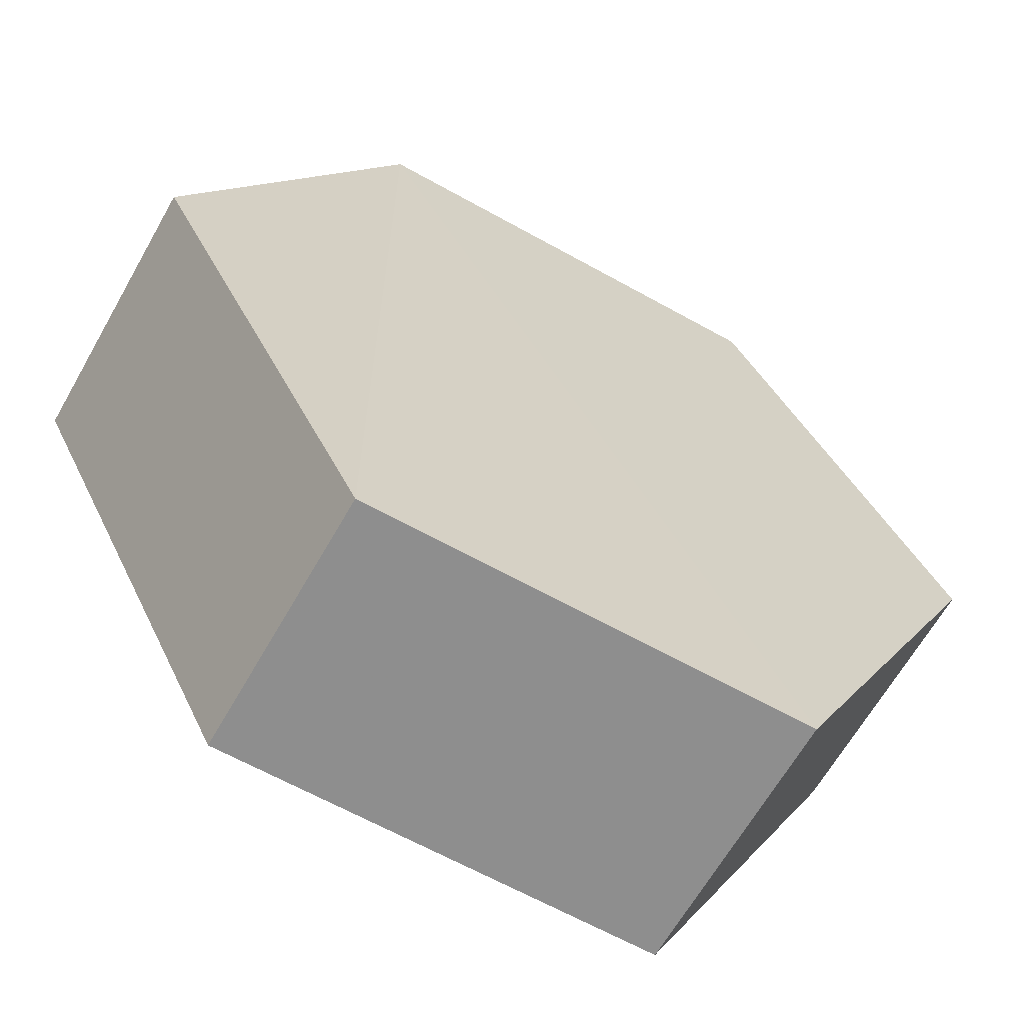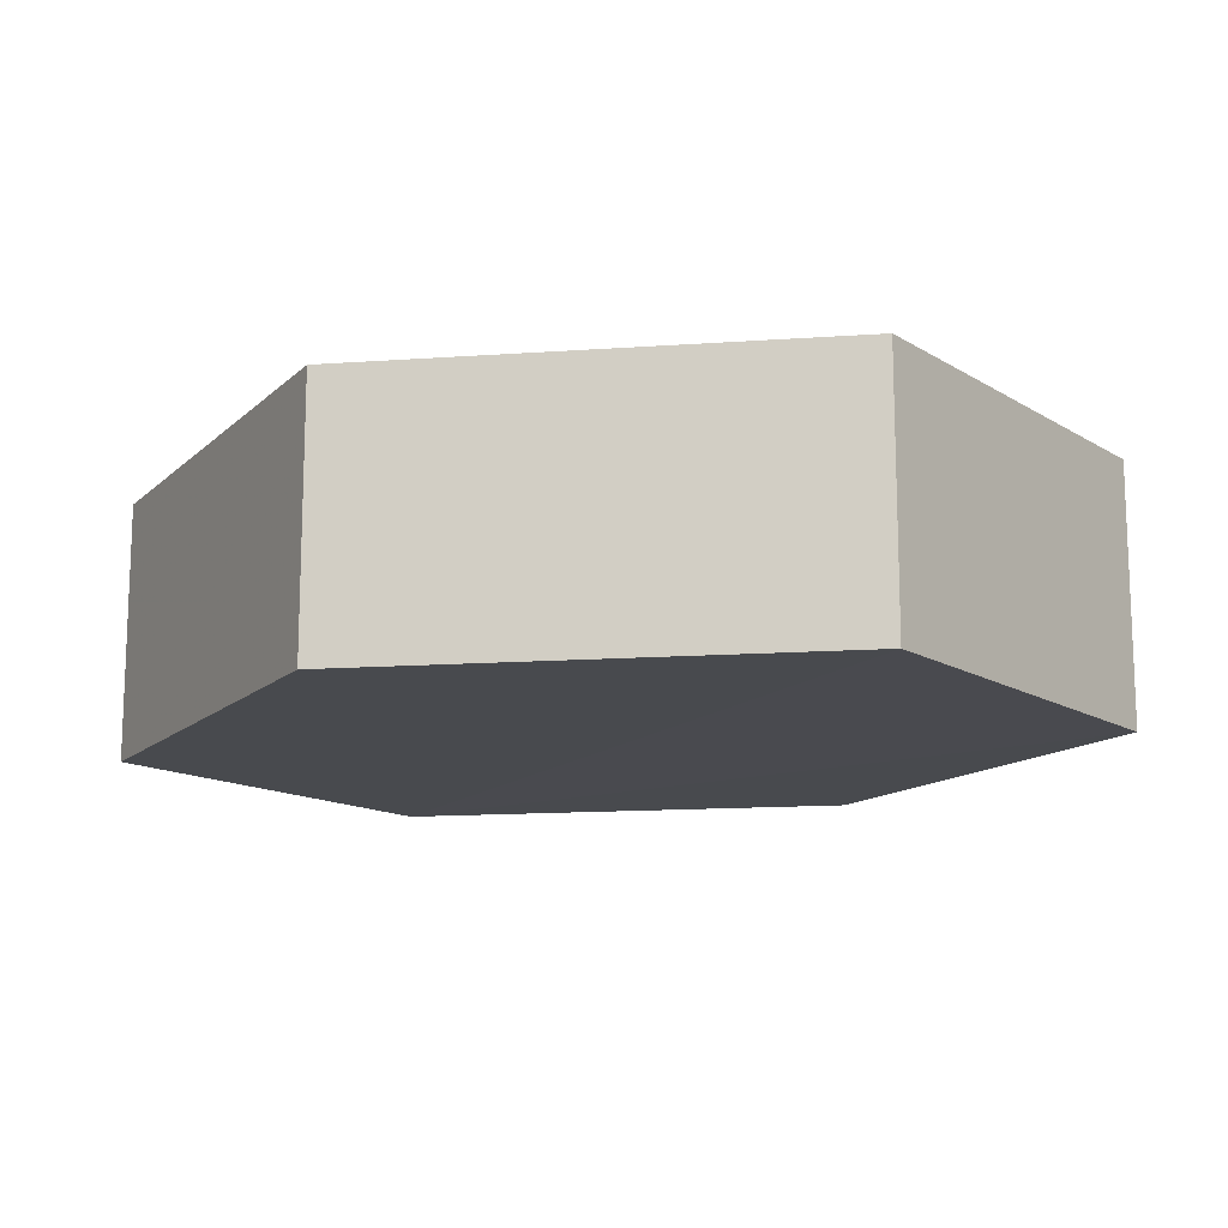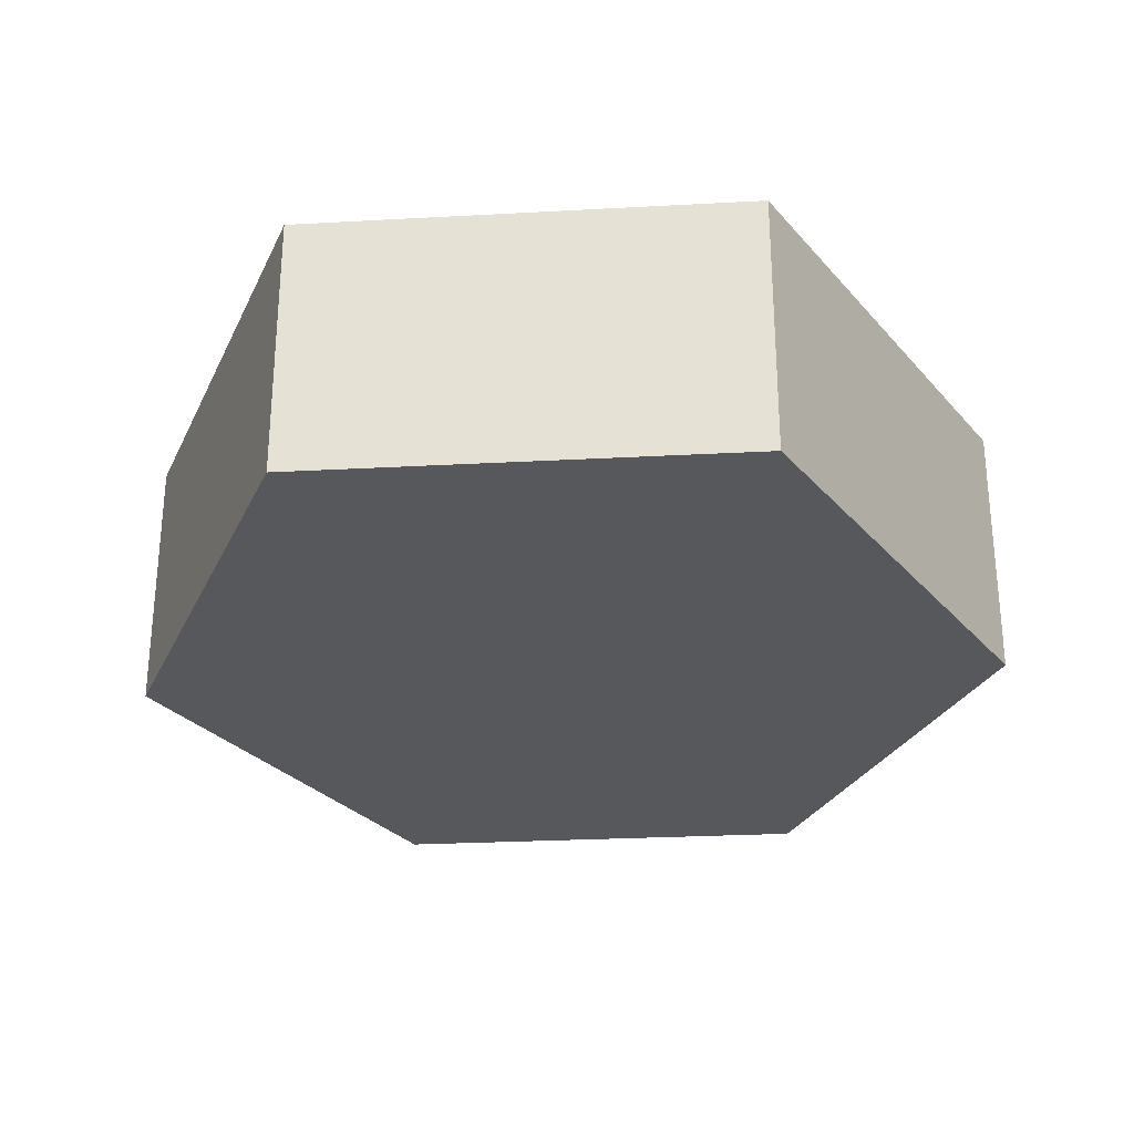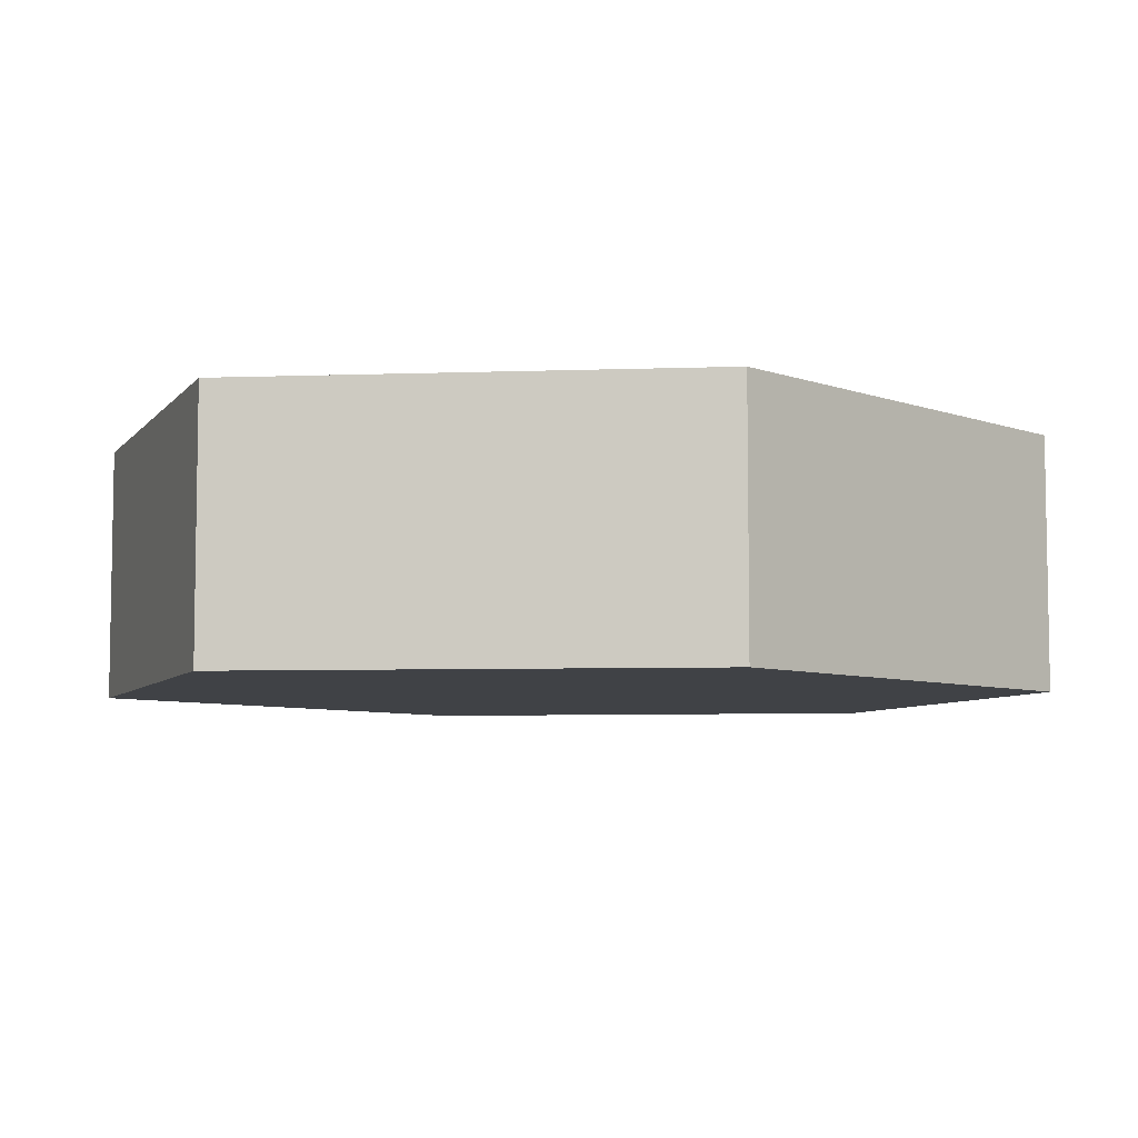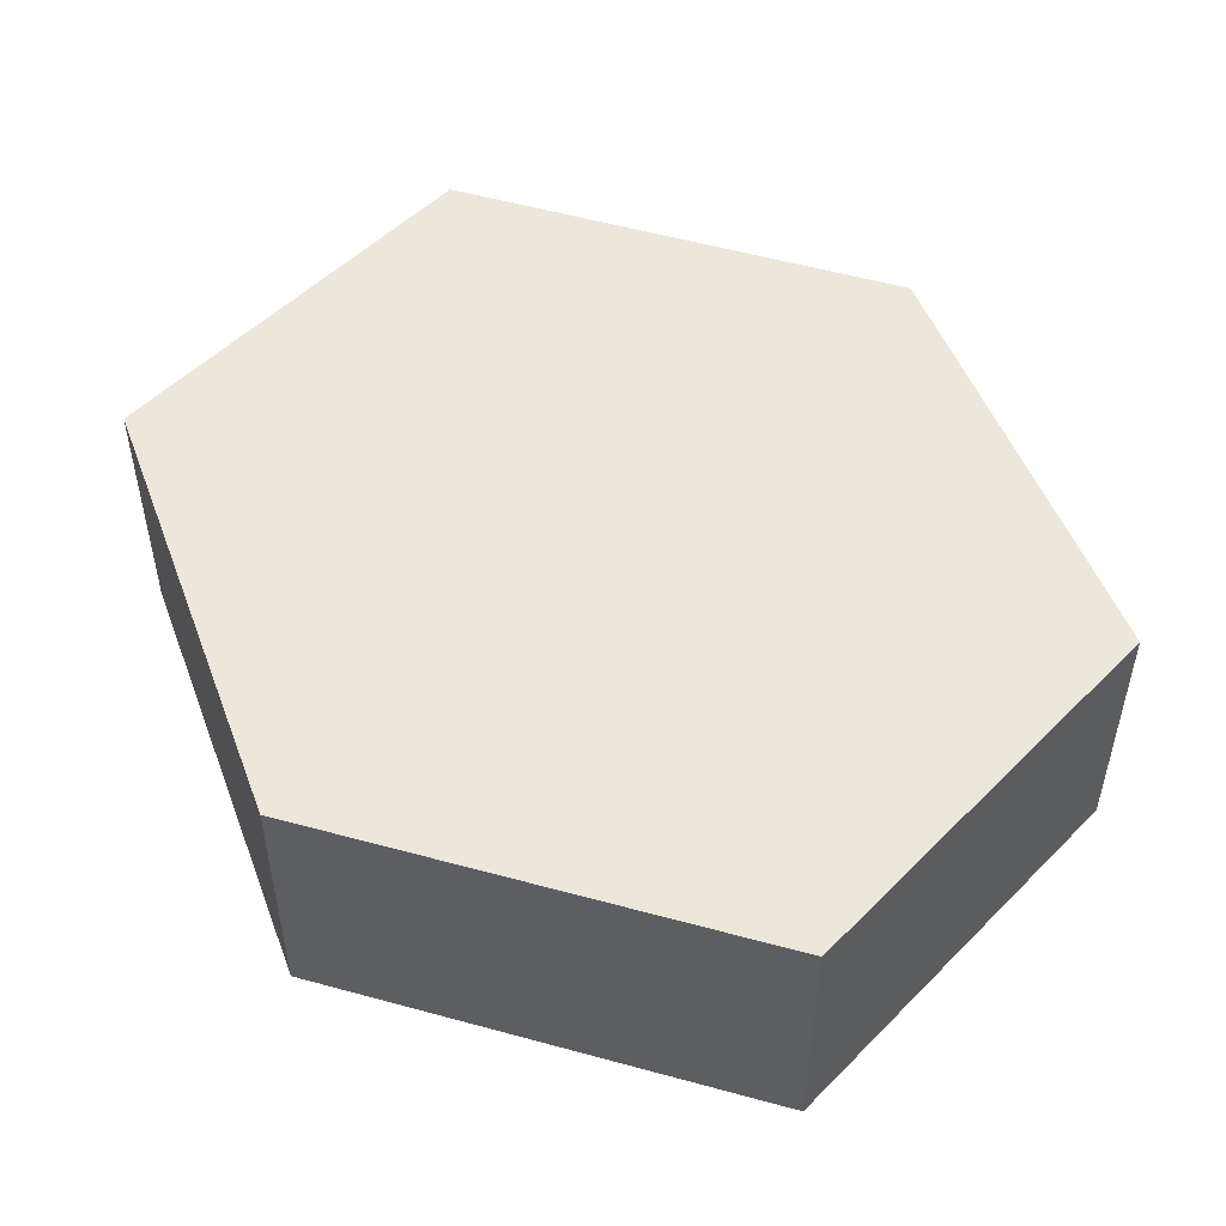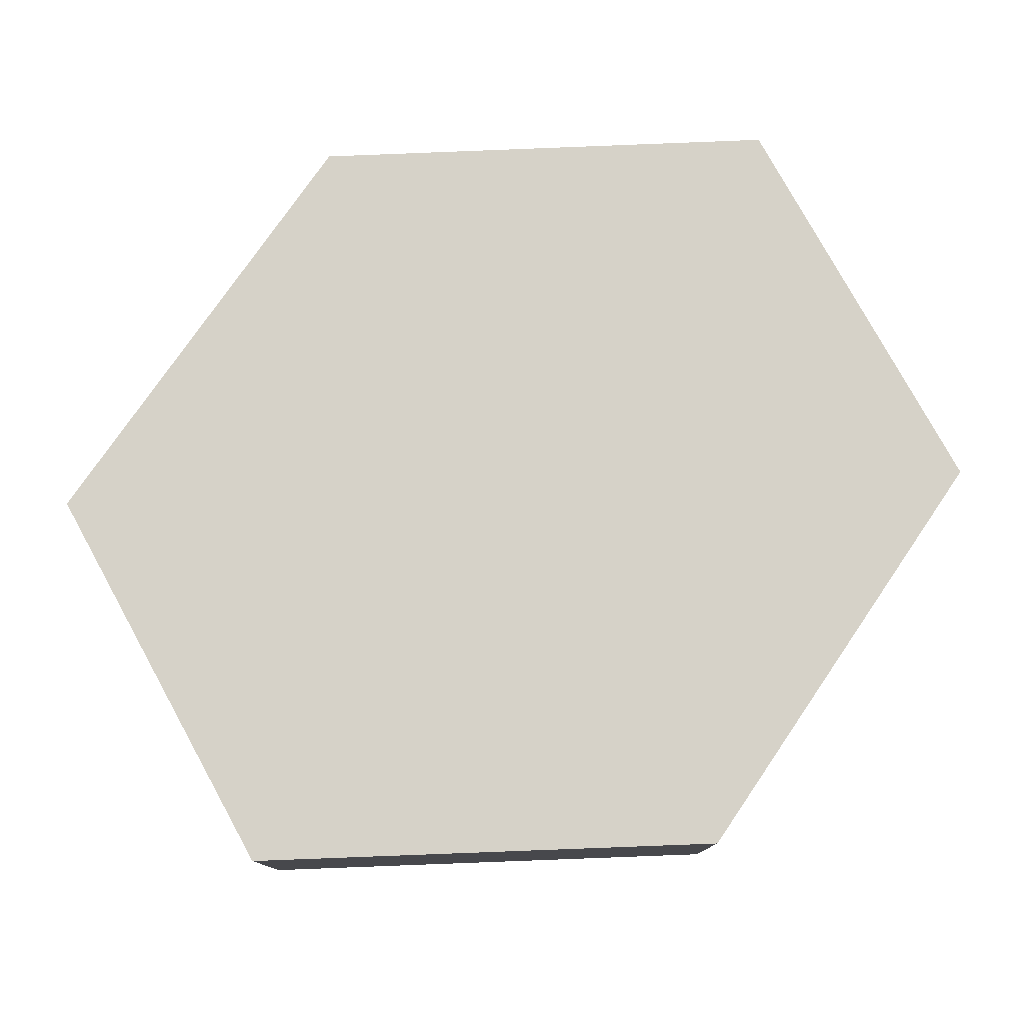
<metadata>
{"format":"obj","ext":"obj","renderer":"f3d","projection":"perspective","resolution":1024,"background":"white","views":[{"elev":-64.3,"azim":-29.3,"up":"+Y"},{"elev":-13.3,"azim":125.7,"up":"+Z"},{"elev":-28.2,"azim":4.9,"up":"+Z"},{"elev":-6.5,"azim":-110.3,"up":"+Z"},{"elev":51.4,"azim":-47.0,"up":"+Z"},{"elev":78.3,"azim":-118.8,"up":"+Z"}]}
</metadata>
<code>
o 8802
v 2175 1875 12.06
v 2175 1875 12.05
v 2175 1875 12.05
v 2175 1875 12.05
v 2175 1875 12.05
v 2175 1875 12.05
v 2175 1875 12.06
v 2175 1875 12.05
v 2175 1875 12.06
v 2175 1875 12.05
v 2175 1875 12.05
v 2175 1875 12.05
v 2175 1875 12.05
v 2175 1875 12.05
v 2175 1875 12.05
v 2175 1875 12.05
v 2175 1875 12.05
v 2175 1875 12.06
v 2175 1875 12.06
v 2175 1875 12.06
v 2175 1875 12.06
v 2175 1875 12.06
v 2175 1875 12.06
v 2175 1875 12.06
v 2175 1875 12.05
v 2175 1875 12.06
v 2175 1875 12.06
v 2175 1875 12.06
v 2175 1875 12.05
v 2175 1875 12.06
v 2175 1875 12.06
v 2175 1875 12.06
f 1 2 3
f 4 2 5
f 6 7 4
f 8 9 6
f 7 10 11
f 12 11 10
f 13 10 14
f 8 15 13
f 16 1 13
f 17 18 16
f 15 19 20
f 21 19 22
f 23 12 21
f 24 25 23
f 24 1 26
f 27 15 26
f 28 29 27
f 26 30 31
f 12 30 32
f 7 32 30

</code>
